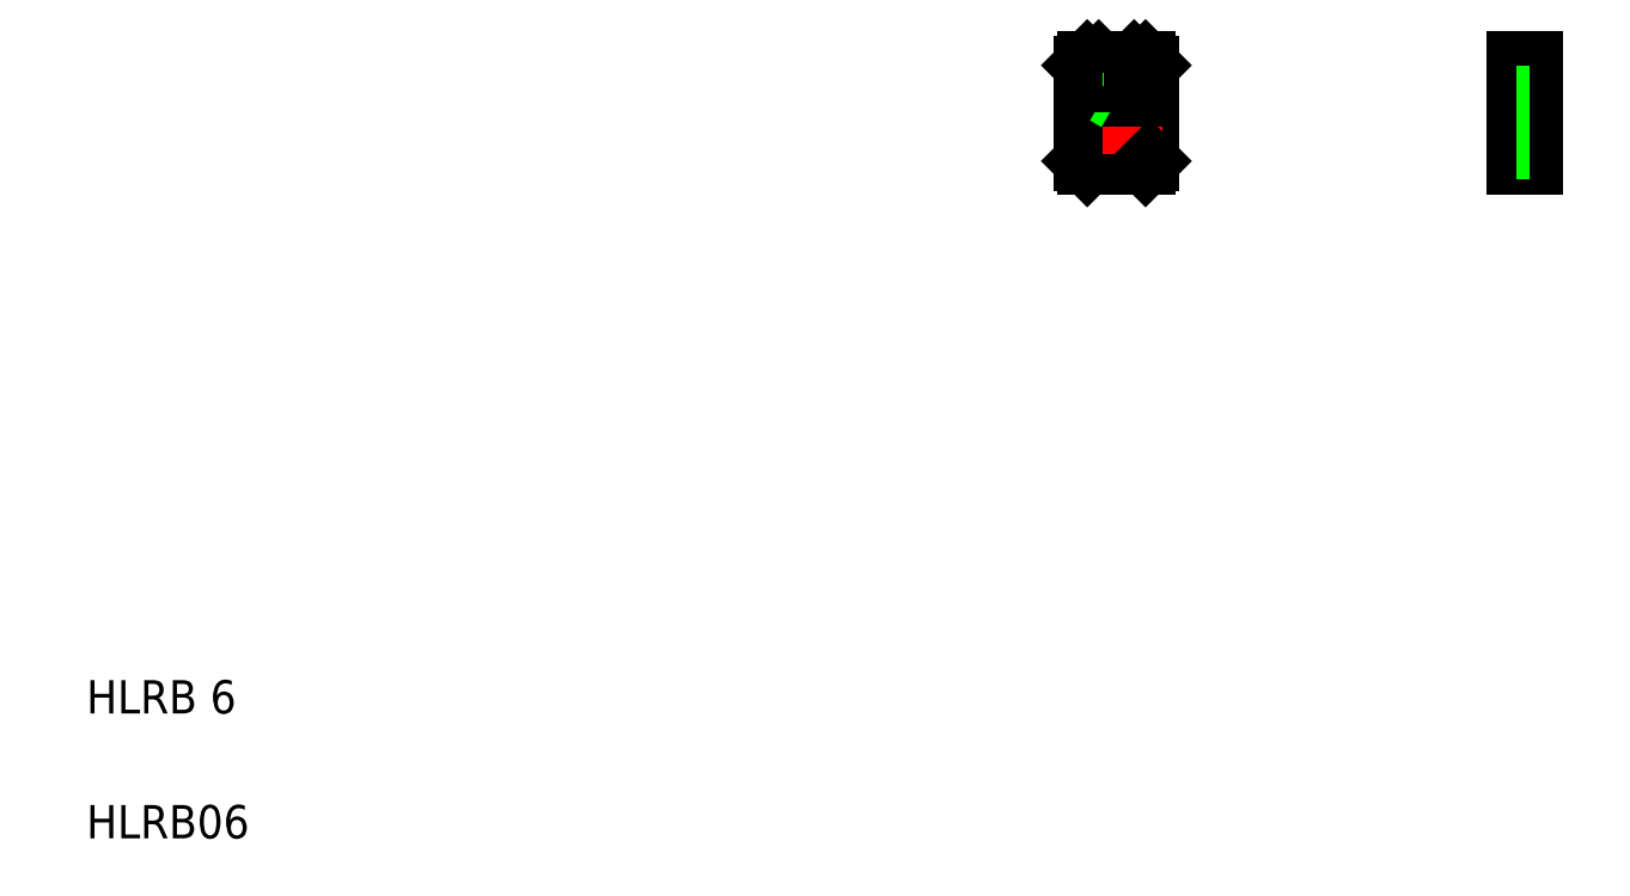
<metadata>
{"format":"dxf","ext":"dxf","renderer":"ezdxf+matplotlib","layout":"modelspace","background":"white","min_lineweight":24,"dpi":150}
</metadata>
<code>
0
SECTION
2
ENTITIES
0
TEXT
8
0
10
20
20
20
30
0
40
8
1
HLRB06
0
TEXT
8
0
10
20
20
50
30
0
40
8
1
HLRB 6
0
LINE
8
0
10
267.2
20
206.3
30
0
11
271.2
21
204
31
0
0
LINE
8
0
10
271.2
20
199.4
30
0
11
267.2
21
197.1
31
0
0
CIRCLE
8
0
10
267.2
20
201.7
30
0
40
3
0
ARC
8
0
10
267.2
20
201.7
30
0
40
3.25
50
180
51
1e-05
0
CIRCLE
8
0
10
271.2
20
187.7
30
0
40
2.25
0
LINE
8
0
10
260.2
20
181.7
30
0
11
274.2
21
181.7
31
0
0
LINE
8
CENTER
10
256.2
20
187.7
30
0
11
278.2
21
187.7
31
0
0
LINE
8
CENTER
10
256.2
20
201.7
30
0
11
278.2
21
201.7
31
0
0
LINE
8
CENTER
10
263.2
20
191
30
0
11
263.2
21
184.4
31
0
0
LINE
8
0
10
259.2
20
205.7
30
0
11
259.2
21
182.7
31
0
0
LINE
8
0
10
259.2
20
182.7
30
0
11
260.2
21
181.7
31
0
0
CIRCLE
8
0
10
263.2
20
187.7
30
0
40
2.25
0
LINE
8
CENTER
10
267.2
20
207.7
30
0
11
267.2
21
195.7
31
0
0
LINE
8
0
10
264
20
203.7
30
0
11
264
21
203.7
31
0
0
LINE
8
0
10
264
20
204.7
30
0
11
264
21
204.7
31
0
0
LINE
8
0
10
264
20
205.7
30
0
11
263
21
206.7
31
0
0
LINE
8
0
10
267.2
20
206.3
30
0
11
263.2
21
204
31
0
0
LINE
8
0
10
267.2
20
197.1
30
0
11
263.2
21
199.4
31
0
0
LINE
8
0
10
264
20
205.7
30
0
11
264
21
201.7
31
0
0
LINE
8
0
10
263.2
20
204
30
0
11
263.2
21
199.4
31
0
0
LINE
8
0
10
259.2
20
205.7
30
0
11
260.2
21
206.7
31
0
0
LINE
8
0
10
260.2
20
206.7
30
0
11
263
21
206.7
31
0
0
LINE
8
0
10
275.2
20
205.7
30
0
11
275.2
21
182.7
31
0
0
LINE
8
CENTER
10
271.2
20
191
30
0
11
271.2
21
184.4
31
0
0
LINE
8
0
10
274.2
20
181.7
30
0
11
275.2
21
182.7
31
0
0
LINE
8
0
10
275.2
20
205.7
30
0
11
274.2
21
206.7
31
0
0
LINE
8
0
10
270.5
20
205.7
30
0
11
271.5
21
206.7
31
0
0
LINE
8
0
10
270.5
20
205.7
30
0
11
270.5
21
201.7
31
0
0
LINE
8
0
10
271.2
20
204
30
0
11
271.2
21
199.4
31
0
0
LINE
8
0
10
271.5
20
206.7
30
0
11
274.2
21
206.7
31
0
0
LINE
8
CENTER
10
361.1
20
188.7
30
0
11
369.7
21
188.7
31
0
0
LINE
8
CENTER
10
361.1
20
201.7
30
0
11
369.7
21
201.7
31
0
0
LINE
8
0
10
367.2
20
206.7
30
0
11
367.2
21
181.7
31
0
0
LINE
8
0
10
363.2
20
206.7
30
0
11
363.2
21
181.7
31
0
0
LINE
8
0
10
363.2
20
181.7
30
0
11
367.2
21
181.7
31
0
0
LINE
8
0
10
363.2
20
190
30
0
11
367.2
21
190
31
0
0
LINE
8
0
10
363.2
20
185.5
30
0
11
367.2
21
185.5
31
0
0
LINE
8
0
10
363.2
20
206.7
30
0
11
367.2
21
206.7
31
0
0
LINE
8
0
10
363.2
20
198.5
30
0
11
367.2
21
198.5
31
0
0
ENDSEC
0
EOF

</code>
